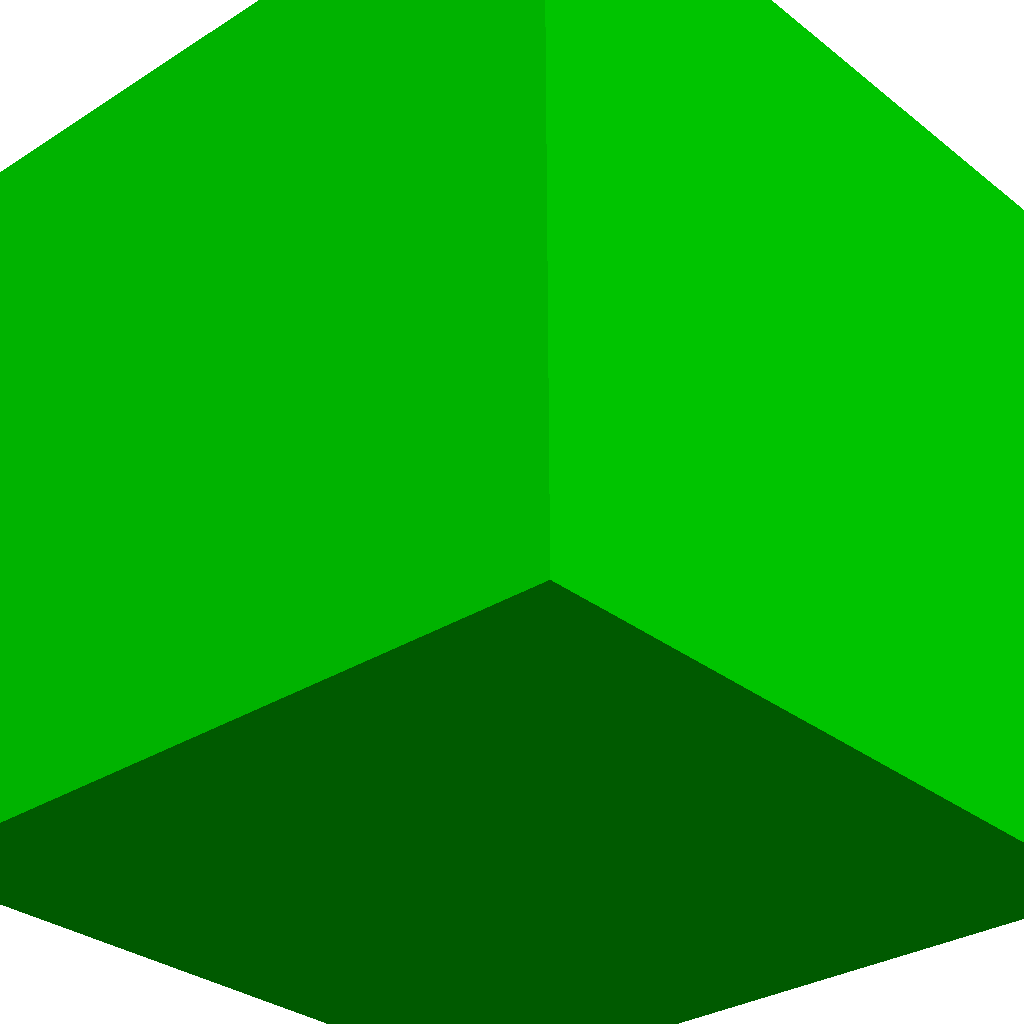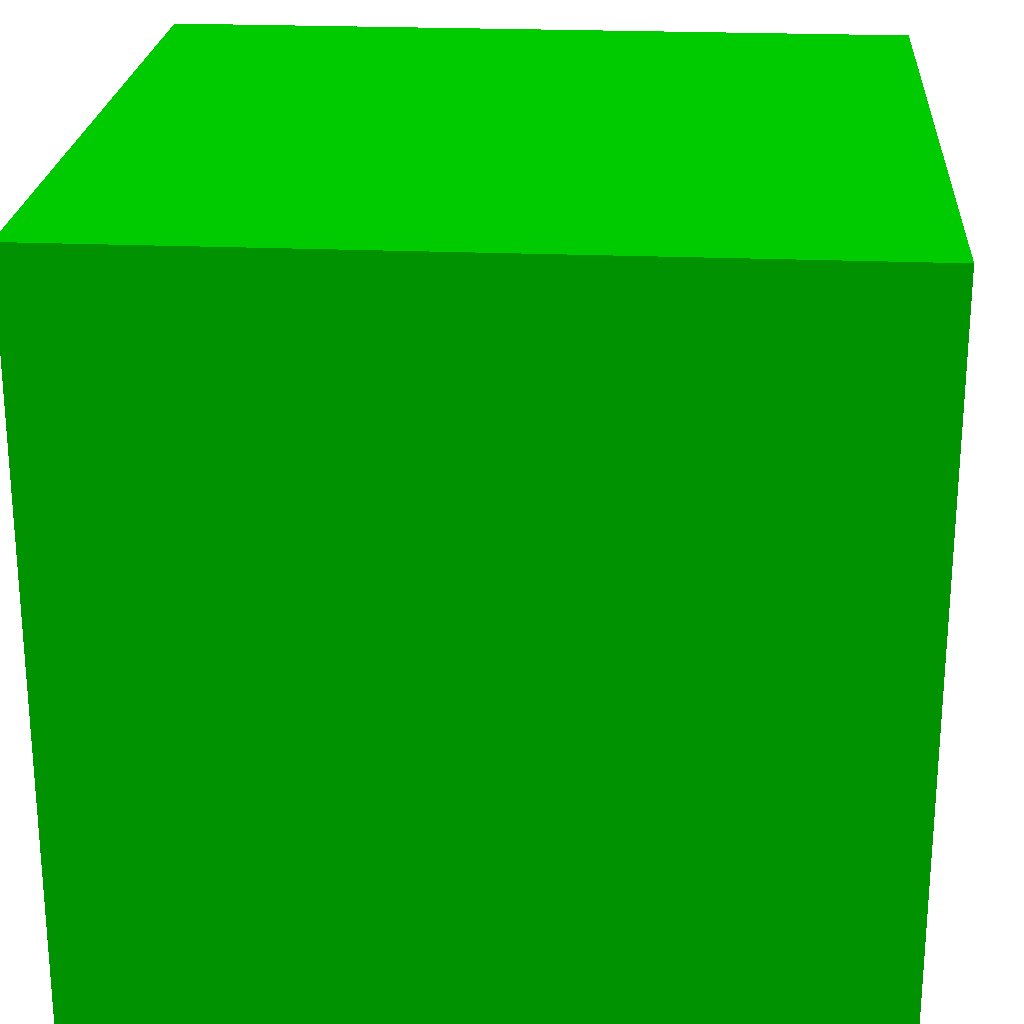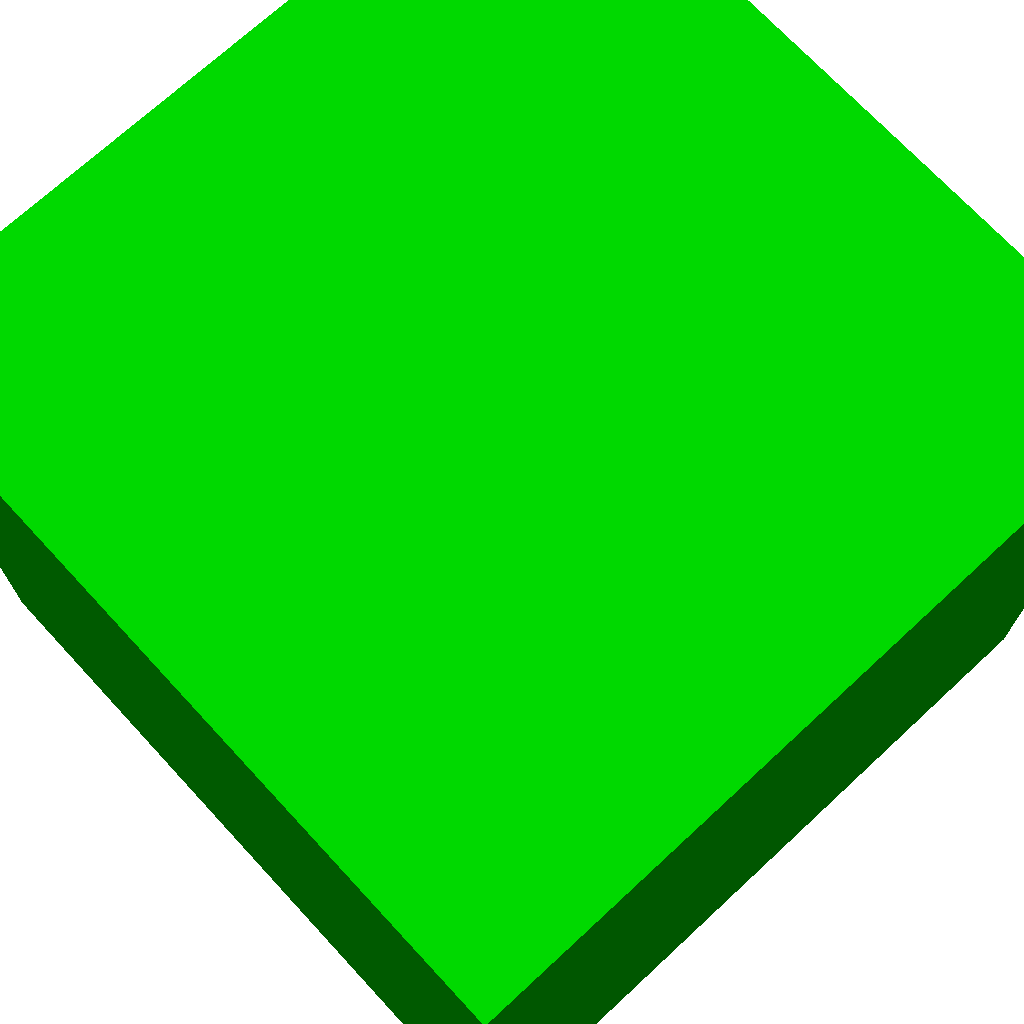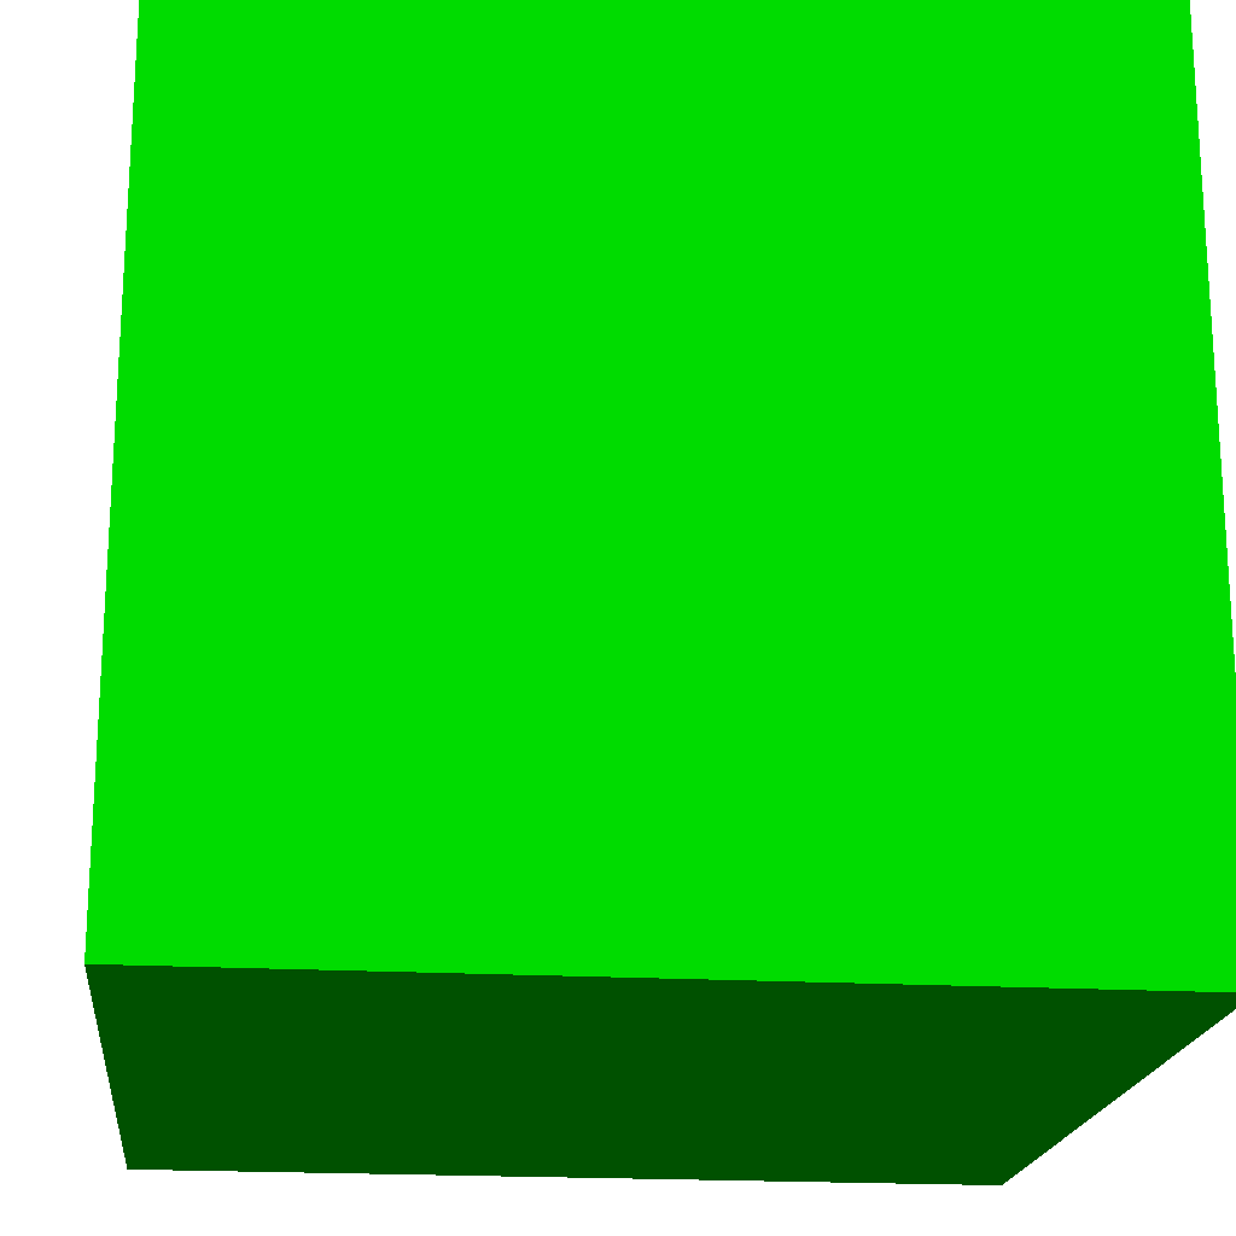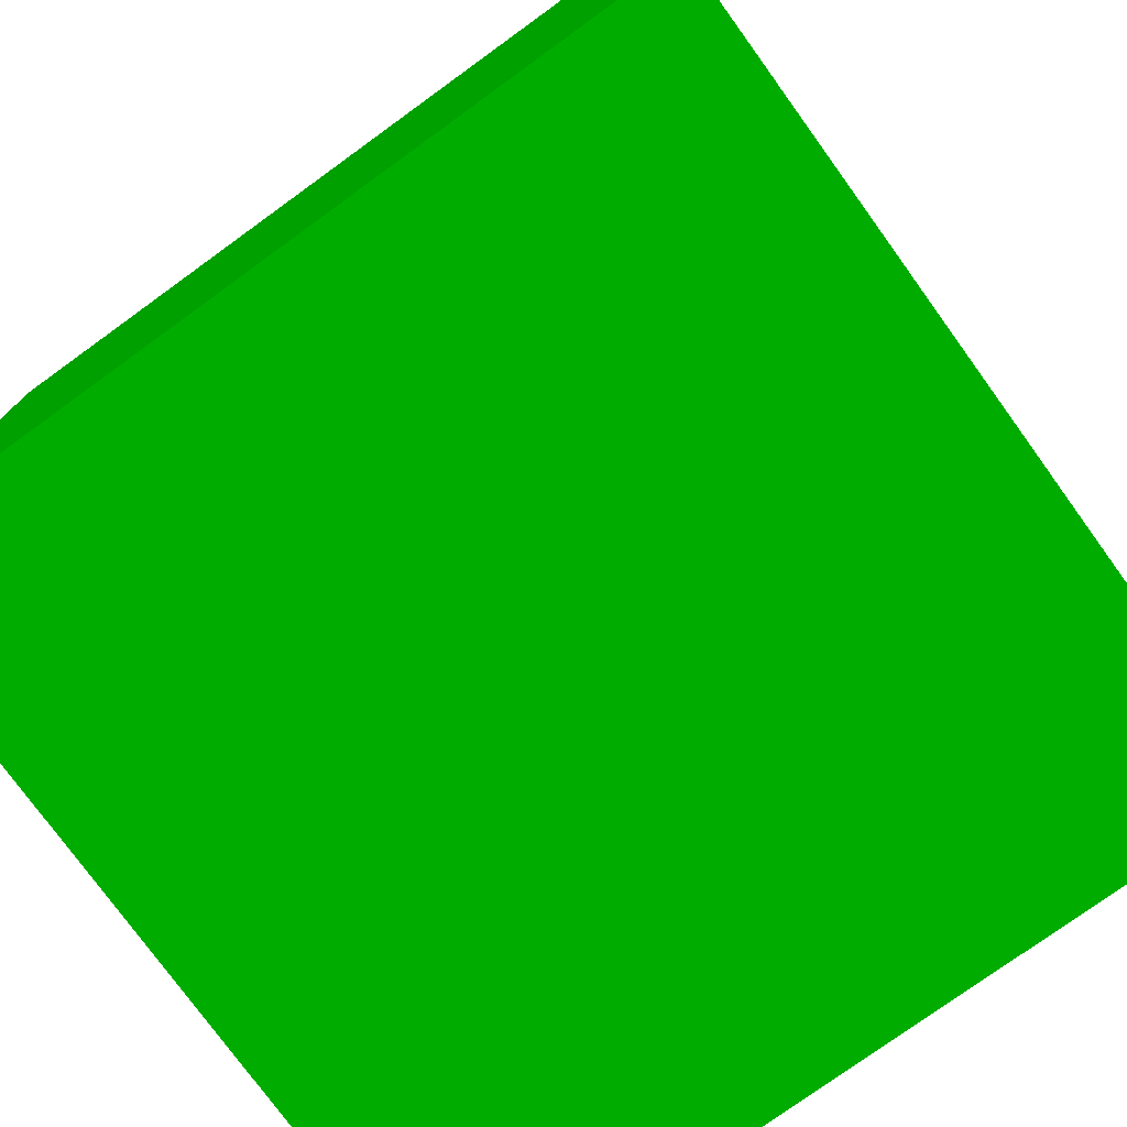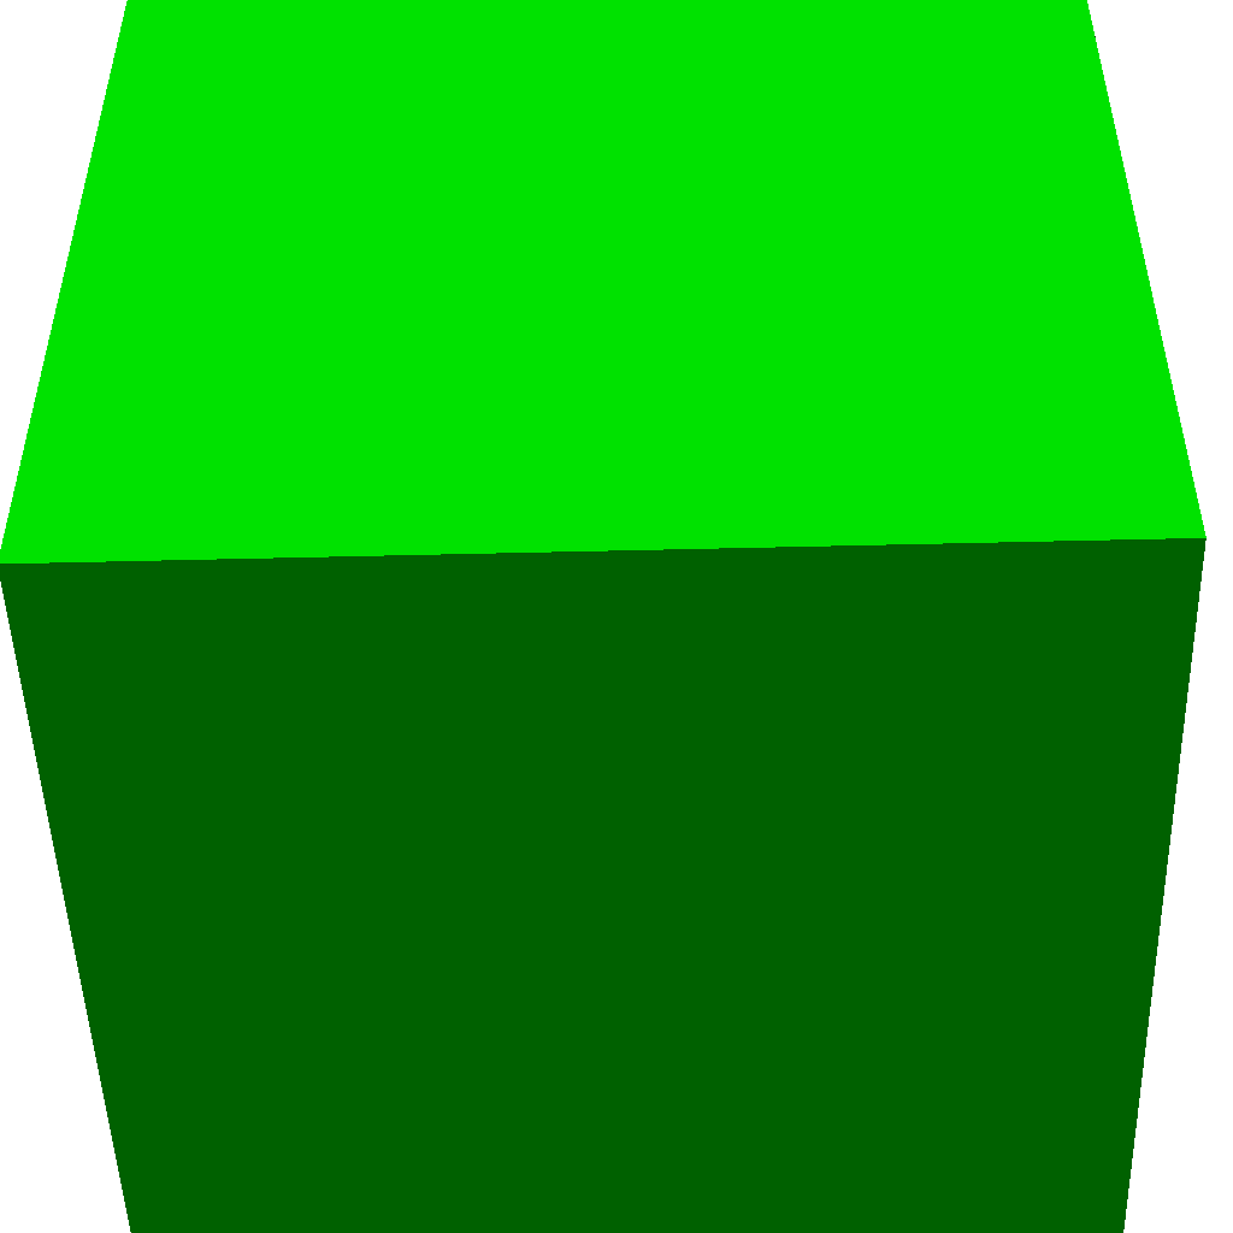
<metadata>
{"format":"obj","ext":"obj","renderer":"f3d","projection":"perspective","resolution":1024,"background":"white","views":[{"elev":-31.1,"azim":-137.9,"up":"+Z"},{"elev":23.2,"azim":4.1,"up":"+Y"},{"elev":71.7,"azim":-42.8,"up":"+Z"},{"elev":-19.5,"azim":83.8,"up":"+Z"},{"elev":-76.9,"azim":35.9,"up":"+Y"},{"elev":-49.4,"azim":-88.4,"up":"+Y"}]}
</metadata>
<code>
g cube
v 0 0 0 0 1 0
v 0 1 0 0 1 0
v 1 1 0 0 1 0
v 1 0 0 0 1 0
v 0 0 1 0 1 0
v 0 1 1 0 1 0
v 1 1 1 0 1 0
v 1 0 1 0 1 0
f 3 7 8
f 3 8 4
f 1 5 6
f 1 6 2
f 7 3 2
f 7 2 6
f 4 8 5
f 4 5 1
f 8 7 6
f 8 6 5
f 3 4 1
f 3 1 2

</code>
